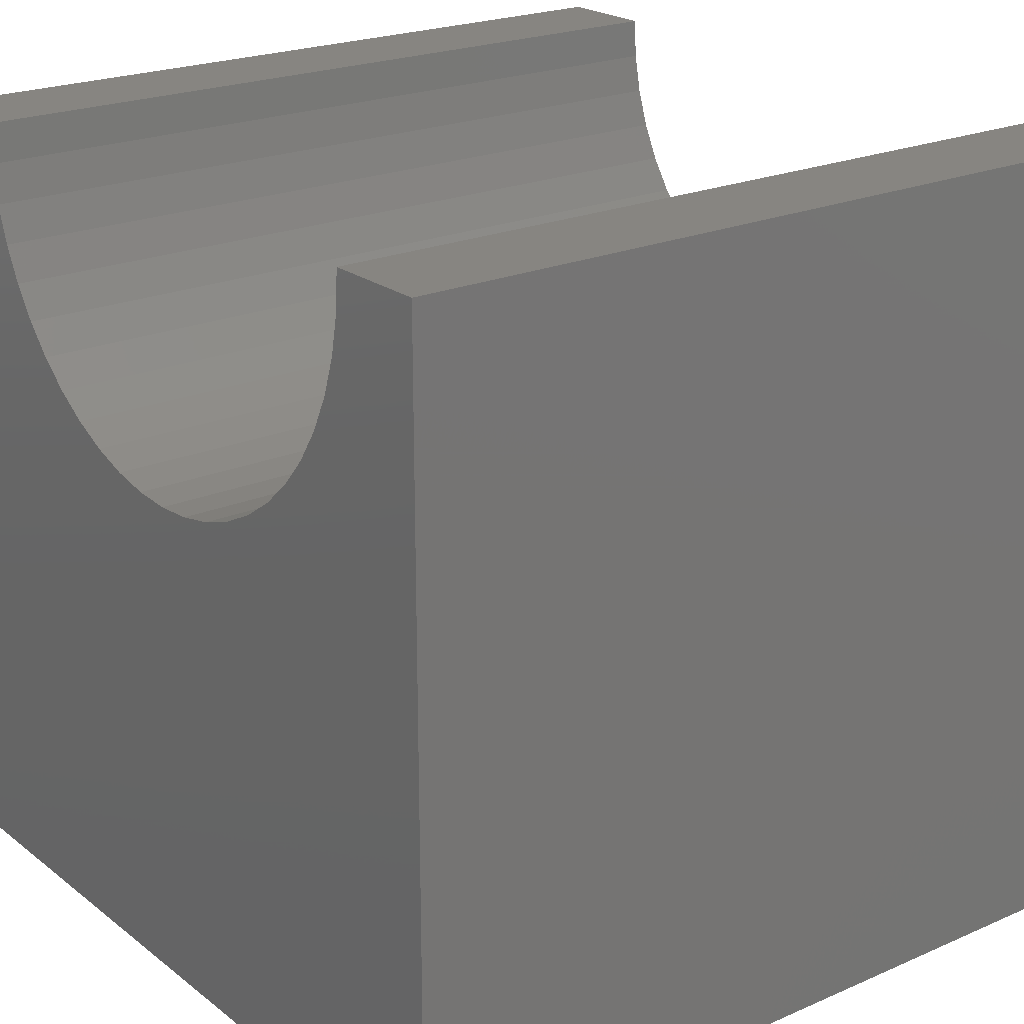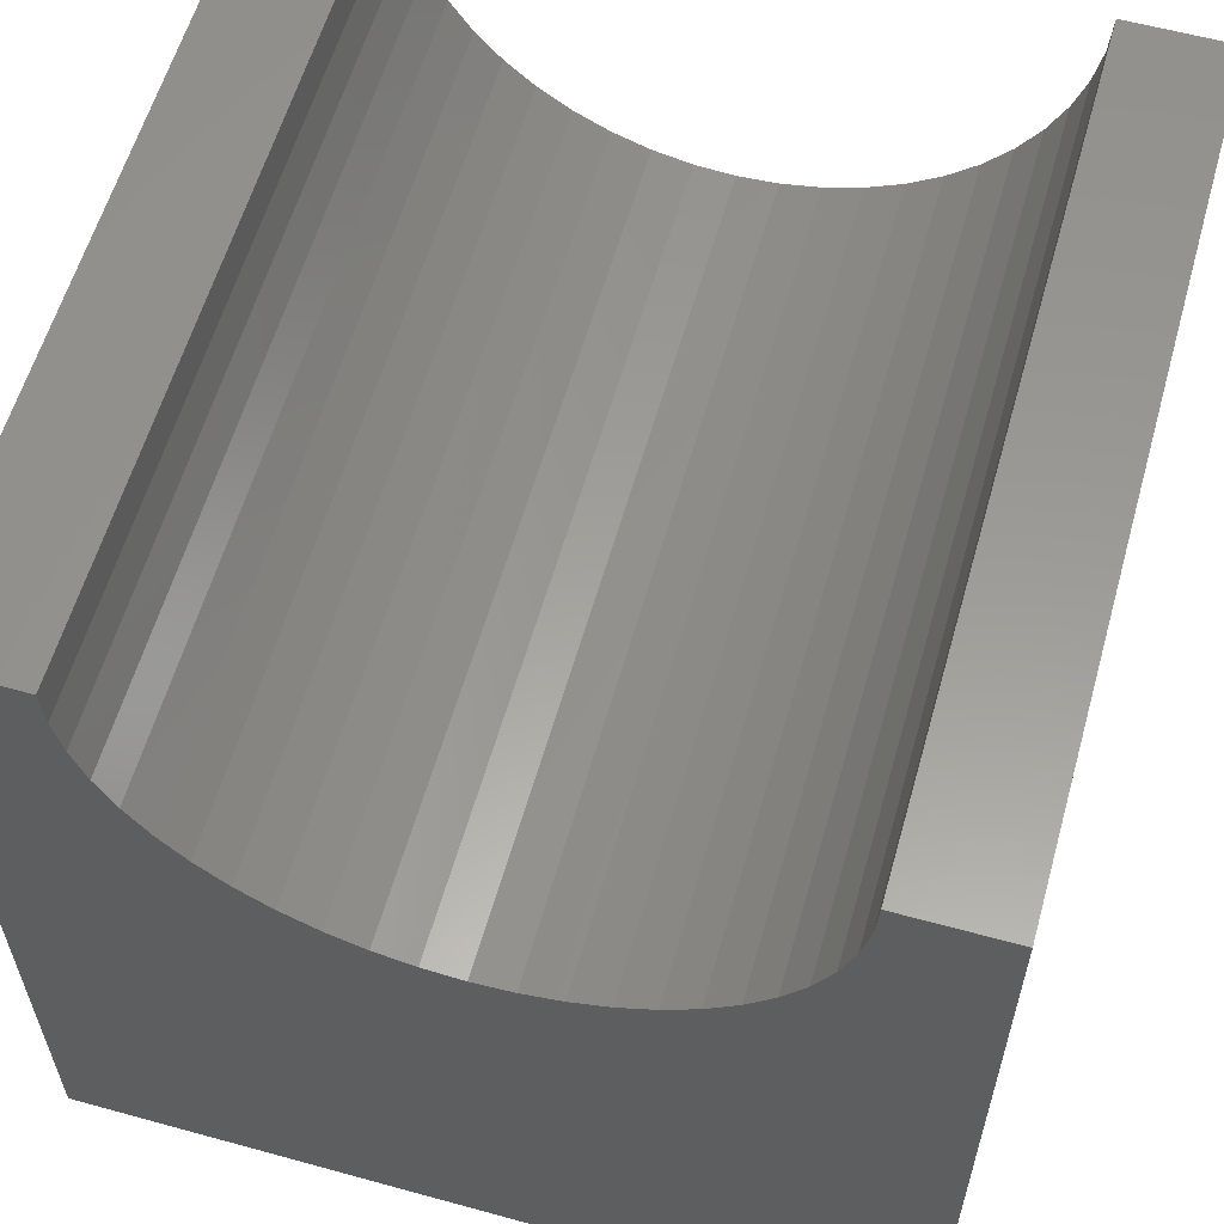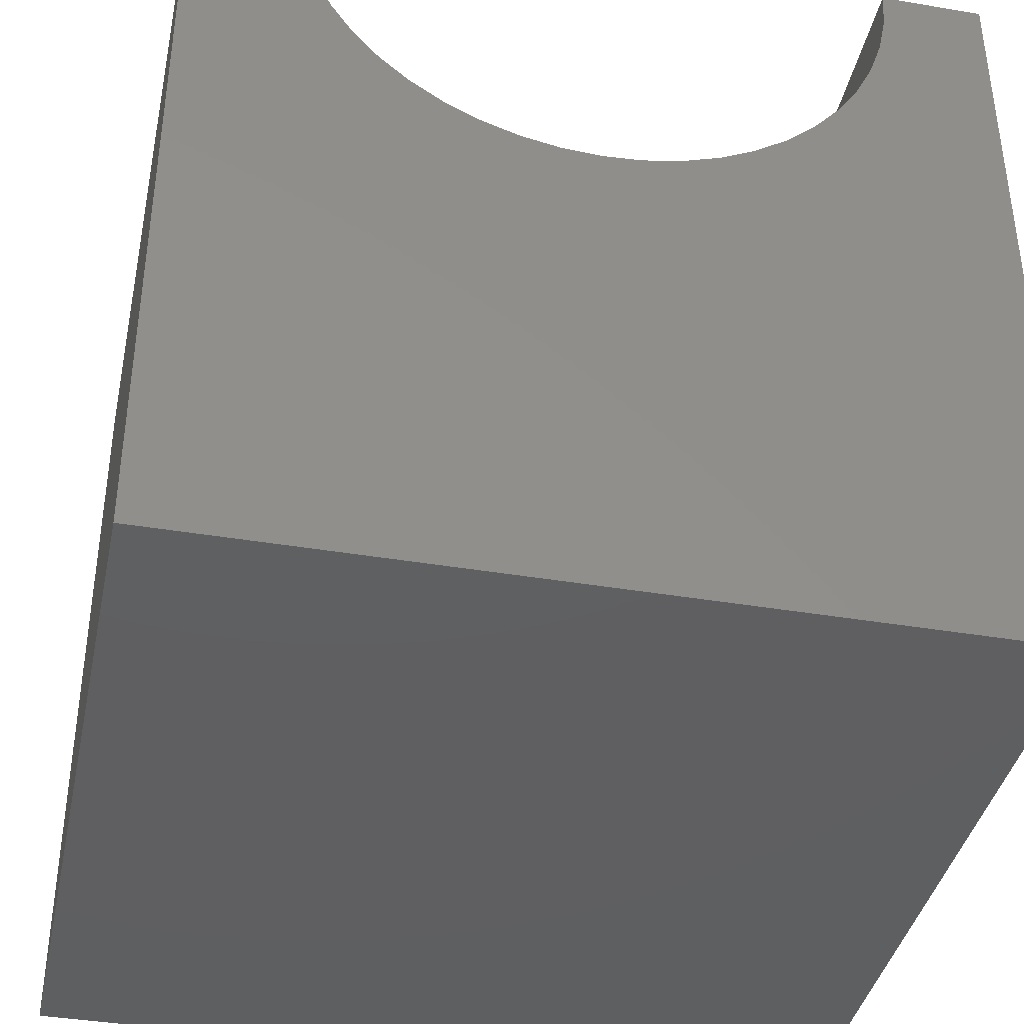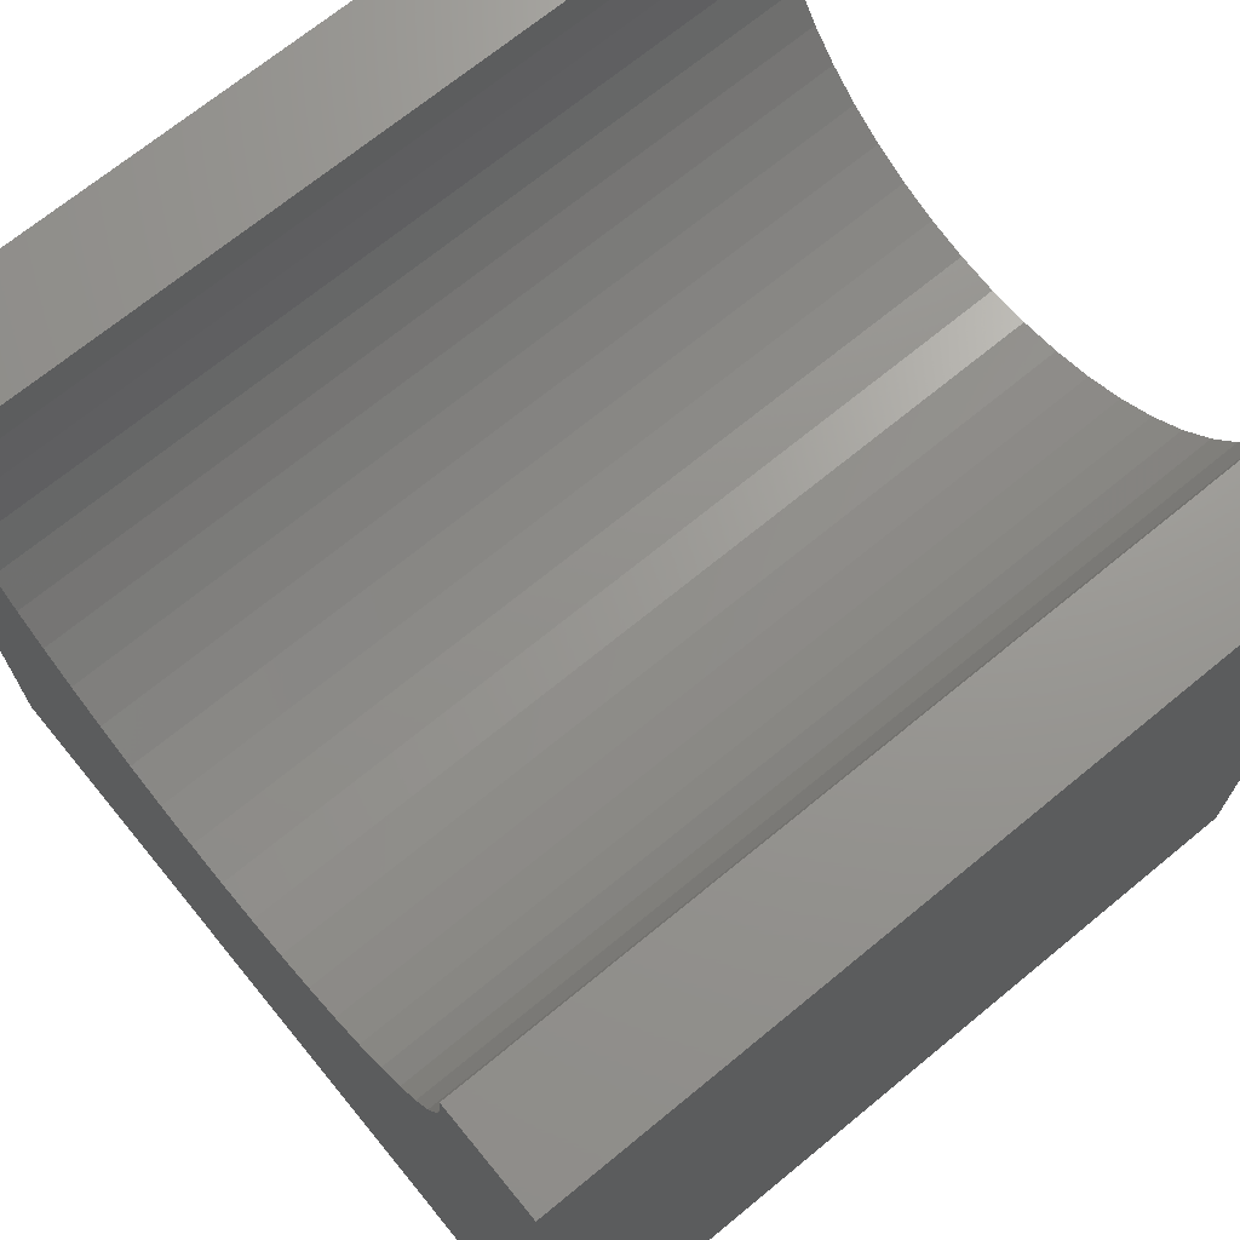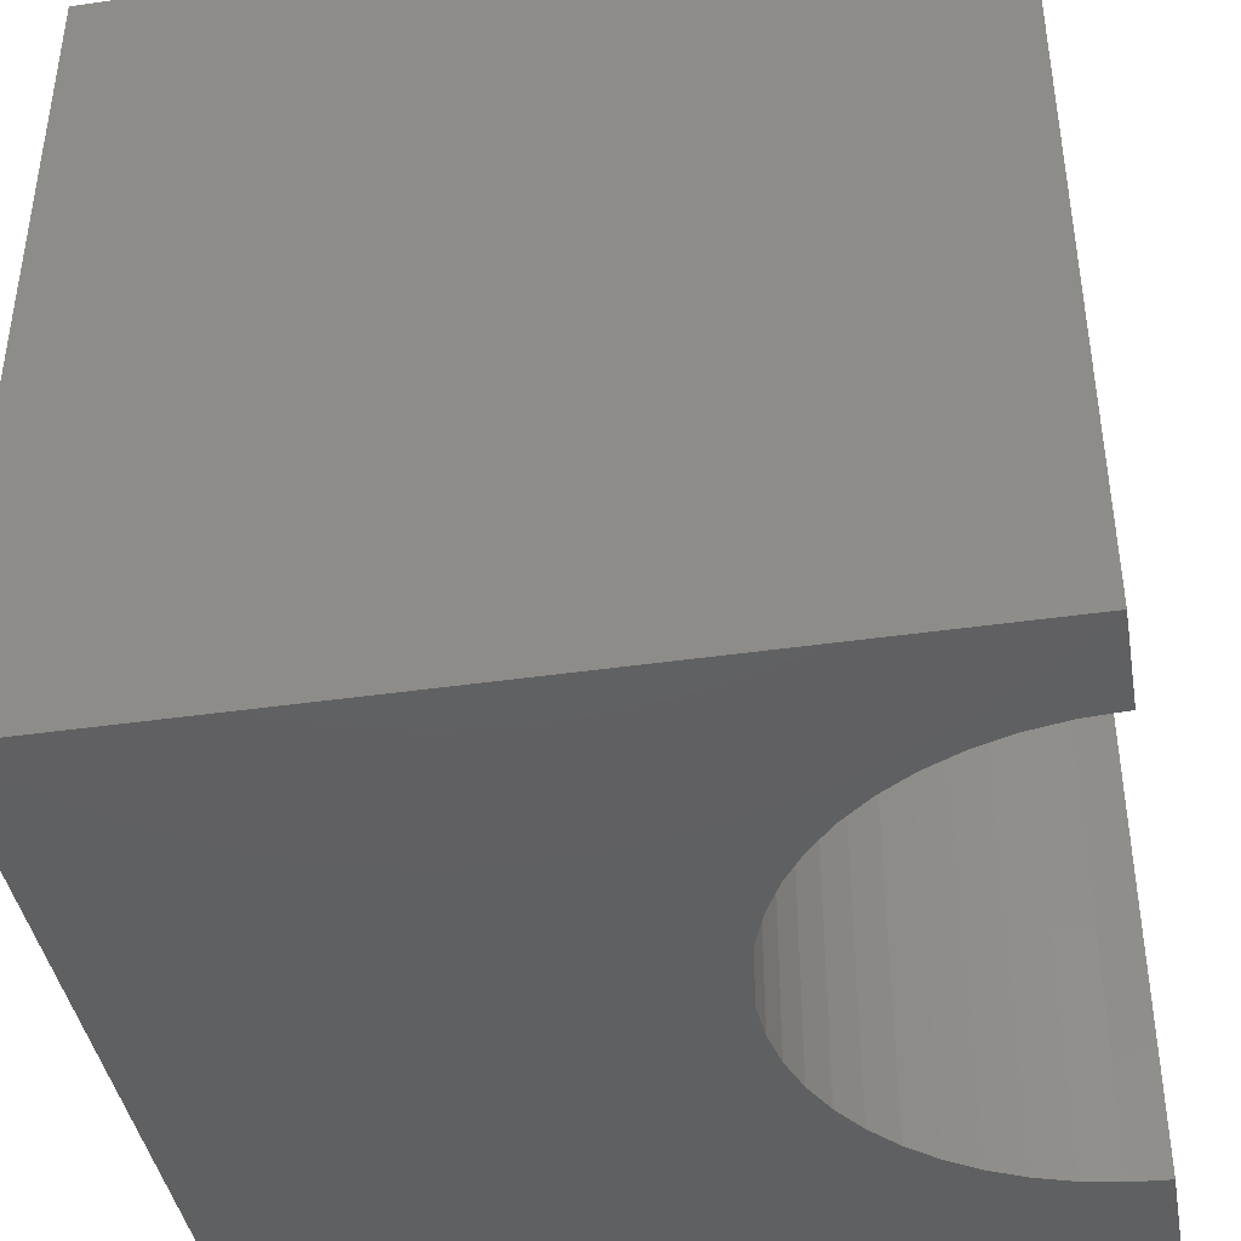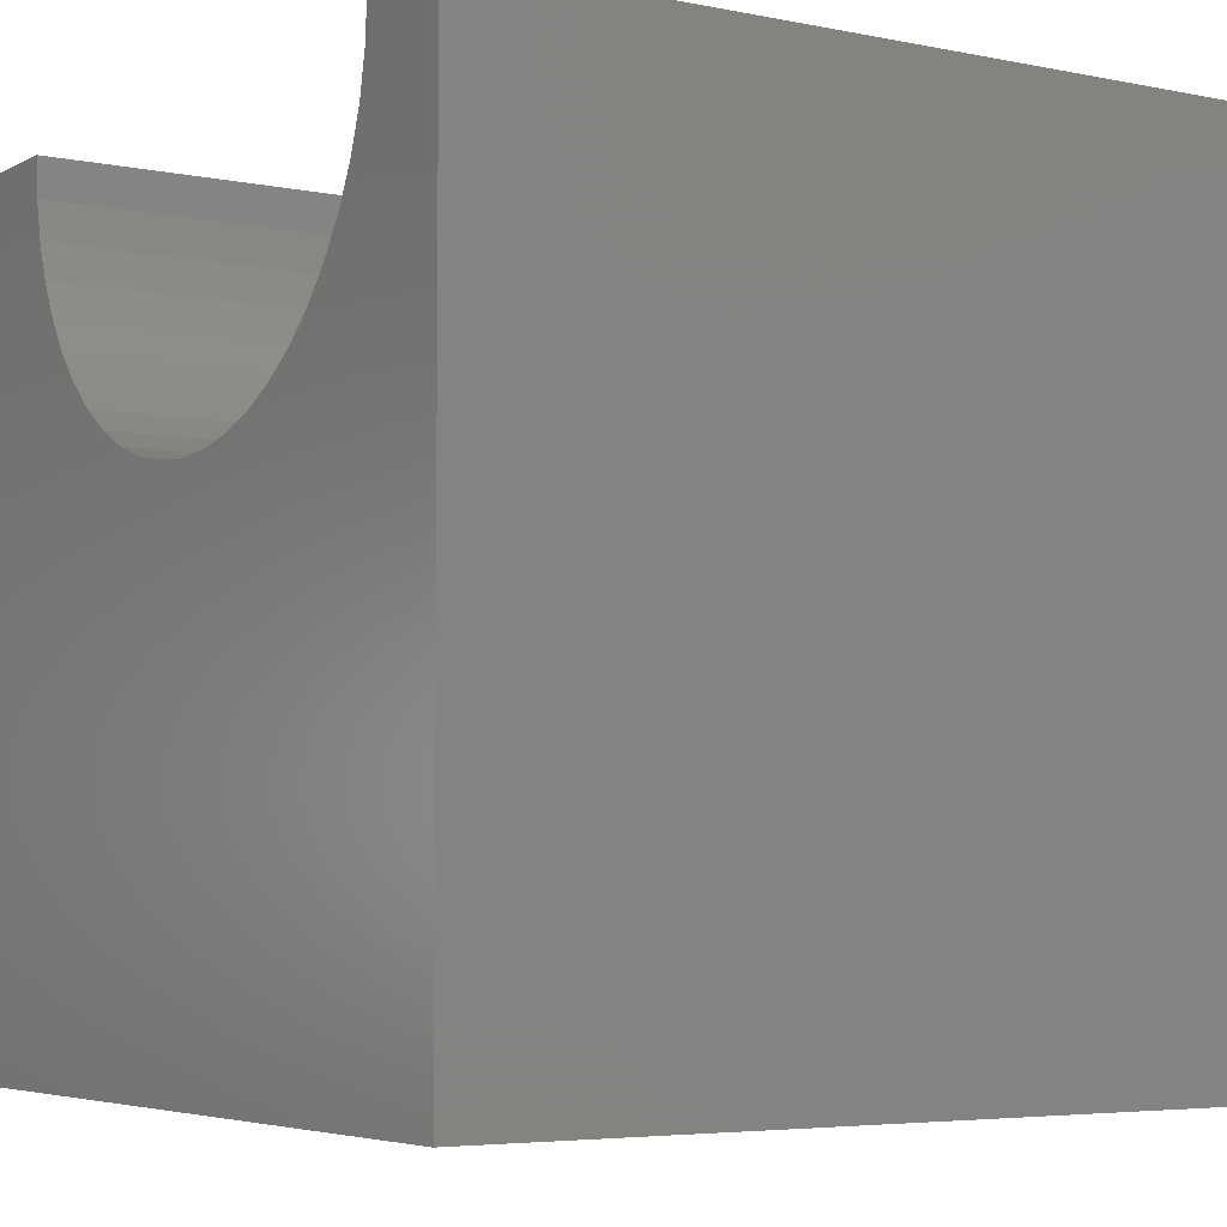
<metadata>
{"format":"stl","ext":"stl","renderer":"f3d","projection":"perspective","resolution":1024,"background":"white","views":[{"elev":21.9,"azim":52.7,"up":"+Z"},{"elev":59.3,"azim":-164.2,"up":"+Z"},{"elev":-39.4,"azim":-11.9,"up":"+Z"},{"elev":70.3,"azim":-129.4,"up":"+Z"},{"elev":-41.5,"azim":-80.1,"up":"+Y"},{"elev":-4.9,"azim":-122.9,"up":"+Z"}]}
</metadata>
<code>
# stl→obj: 58 verts, 112 faces
v 1.276 10 10
v 0 10 10
v 1.276 0 10
v 0 0 10
v 0 10 0
v 0 0 0
v 8.724 0 10
v 10 0 10
v 8.724 10 10
v 10 10 10
v 10 10 0
v 10 0 0
v 8.692 10 9.514
v 5.486 10 6.308
v 5.964 10 6.403
v 7.267 10 7.046
v 7.633 10 7.367
v 7.954 10 7.733
v 8.225 10 8.138
v 8.44 10 8.575
v 8.597 10 9.036
v 2.367 10 7.367
v 2.046 10 7.733
v 1.775 10 8.138
v 2.733 10 7.046
v 3.138 10 6.775
v 3.575 10 6.56
v 1.308 10 9.514
v 1.403 10 9.036
v 1.56 10 8.575
v 4.036 10 6.403
v 4.514 10 6.308
v 5 10 6.276
v 6.425 10 6.56
v 6.862 10 6.775
v 1.308 0 9.514
v 8.692 0 9.514
v 8.597 0 9.036
v 8.44 0 8.575
v 8.225 0 8.138
v 7.954 0 7.733
v 7.633 0 7.367
v 7.267 0 7.046
v 6.862 0 6.775
v 6.425 0 6.56
v 5.964 0 6.403
v 2.733 0 7.046
v 2.367 0 7.367
v 2.046 0 7.733
v 1.775 0 8.138
v 1.56 0 8.575
v 1.403 0 9.036
v 5.486 0 6.308
v 5 0 6.276
v 4.514 0 6.308
v 4.036 0 6.403
v 3.575 0 6.56
v 3.138 0 6.775
f 1 2 3
f 3 2 4
f 2 5 4
f 4 5 6
f 7 8 9
f 9 8 10
f 11 10 12
f 12 10 8
f 5 11 6
f 6 11 12
f 13 9 10
f 14 15 11
f 16 17 11
f 11 17 18
f 18 19 11
f 11 19 20
f 11 20 10
f 10 20 21
f 10 21 13
f 22 5 23
f 23 5 24
f 22 25 5
f 5 25 26
f 5 26 27
f 1 28 2
f 2 28 29
f 2 29 5
f 5 29 30
f 5 30 24
f 27 31 5
f 5 31 32
f 5 32 11
f 11 32 33
f 11 33 14
f 15 34 11
f 11 34 35
f 11 35 16
f 36 3 4
f 7 37 8
f 8 37 38
f 8 38 12
f 12 38 39
f 12 39 40
f 40 41 12
f 12 41 42
f 12 42 43
f 43 44 12
f 12 44 45
f 12 45 46
f 47 48 6
f 6 48 49
f 49 50 6
f 6 50 51
f 6 51 4
f 4 51 52
f 4 52 36
f 46 53 12
f 12 53 54
f 12 54 6
f 6 54 55
f 6 55 56
f 56 57 6
f 6 57 58
f 6 58 47
f 7 9 13
f 7 13 37
f 37 13 21
f 37 21 38
f 38 21 20
f 38 20 39
f 39 20 19
f 39 19 40
f 40 19 18
f 40 18 41
f 41 18 17
f 41 17 42
f 42 17 16
f 42 16 43
f 43 16 35
f 43 35 44
f 44 35 34
f 44 34 45
f 45 34 15
f 45 15 46
f 46 15 14
f 46 14 53
f 53 14 33
f 53 33 54
f 54 33 32
f 54 32 55
f 55 32 31
f 55 31 56
f 56 31 27
f 56 27 57
f 57 27 26
f 57 26 58
f 58 26 25
f 58 25 47
f 47 25 22
f 47 22 48
f 48 22 23
f 48 23 49
f 49 23 24
f 49 24 50
f 50 24 30
f 50 30 51
f 51 30 29
f 51 29 52
f 52 29 28
f 52 28 36
f 36 28 1
f 36 1 3

</code>
